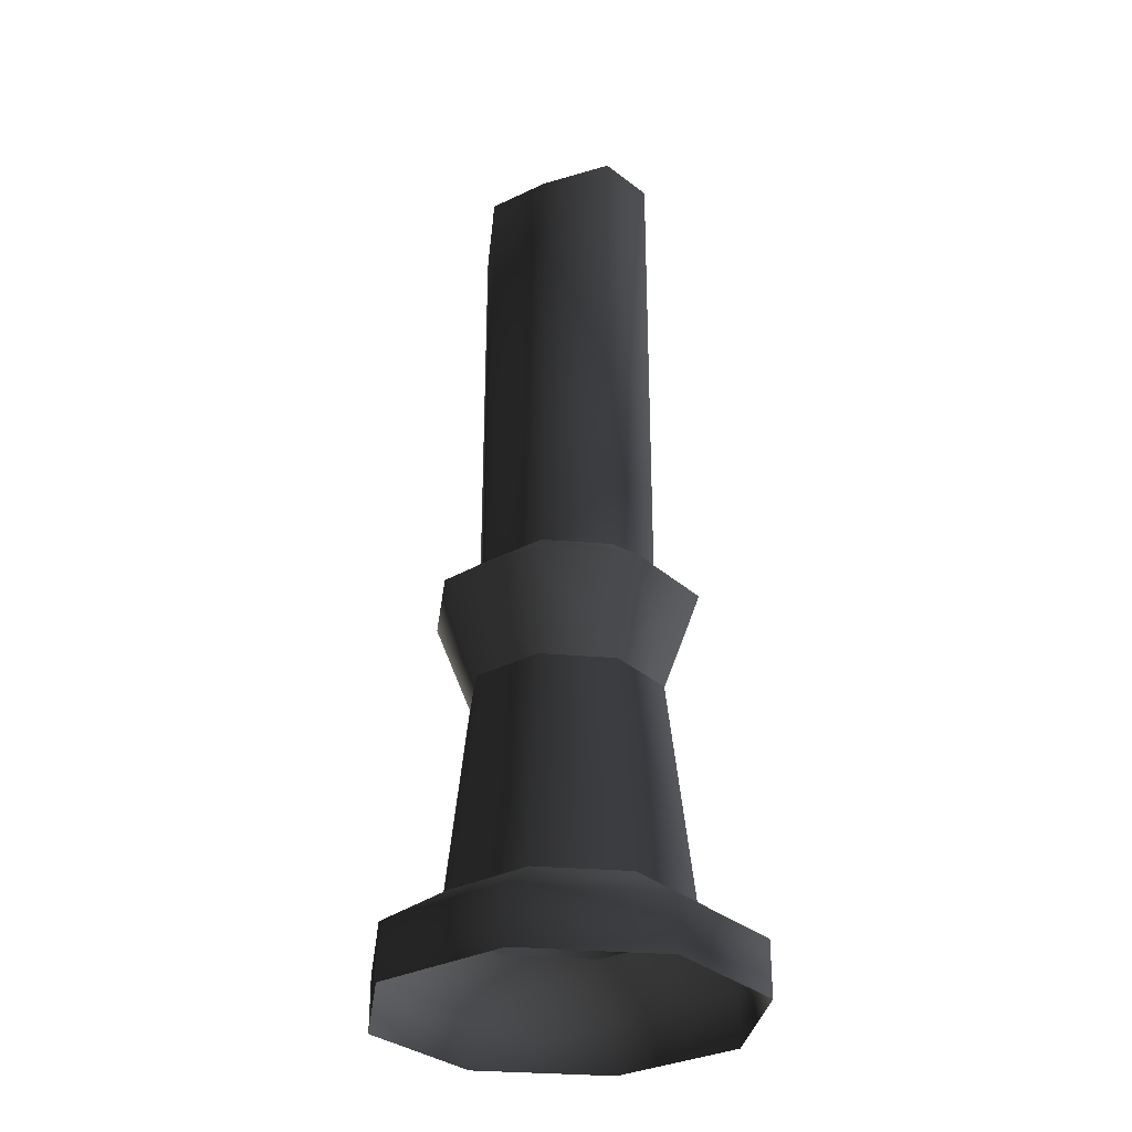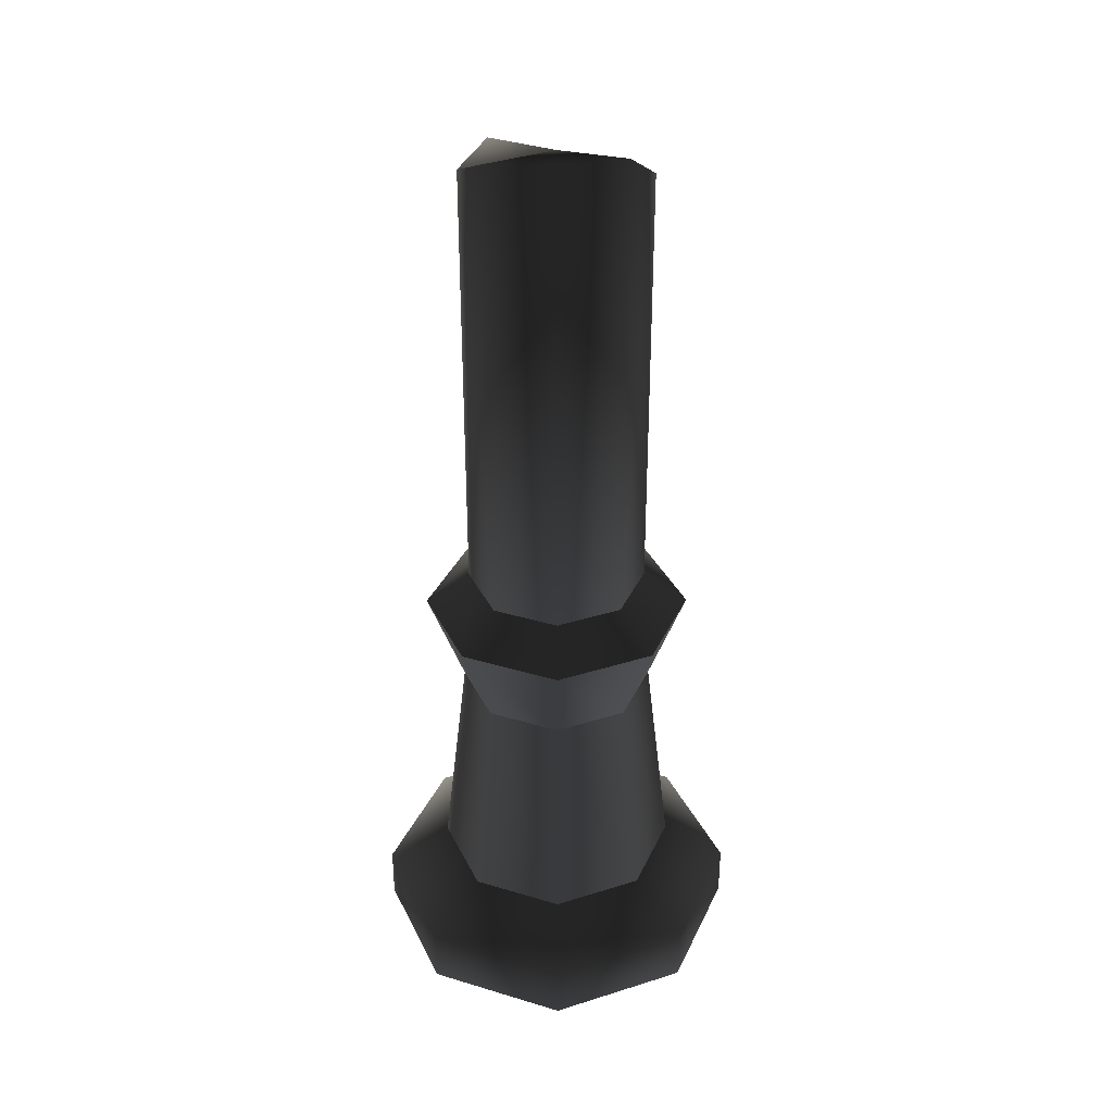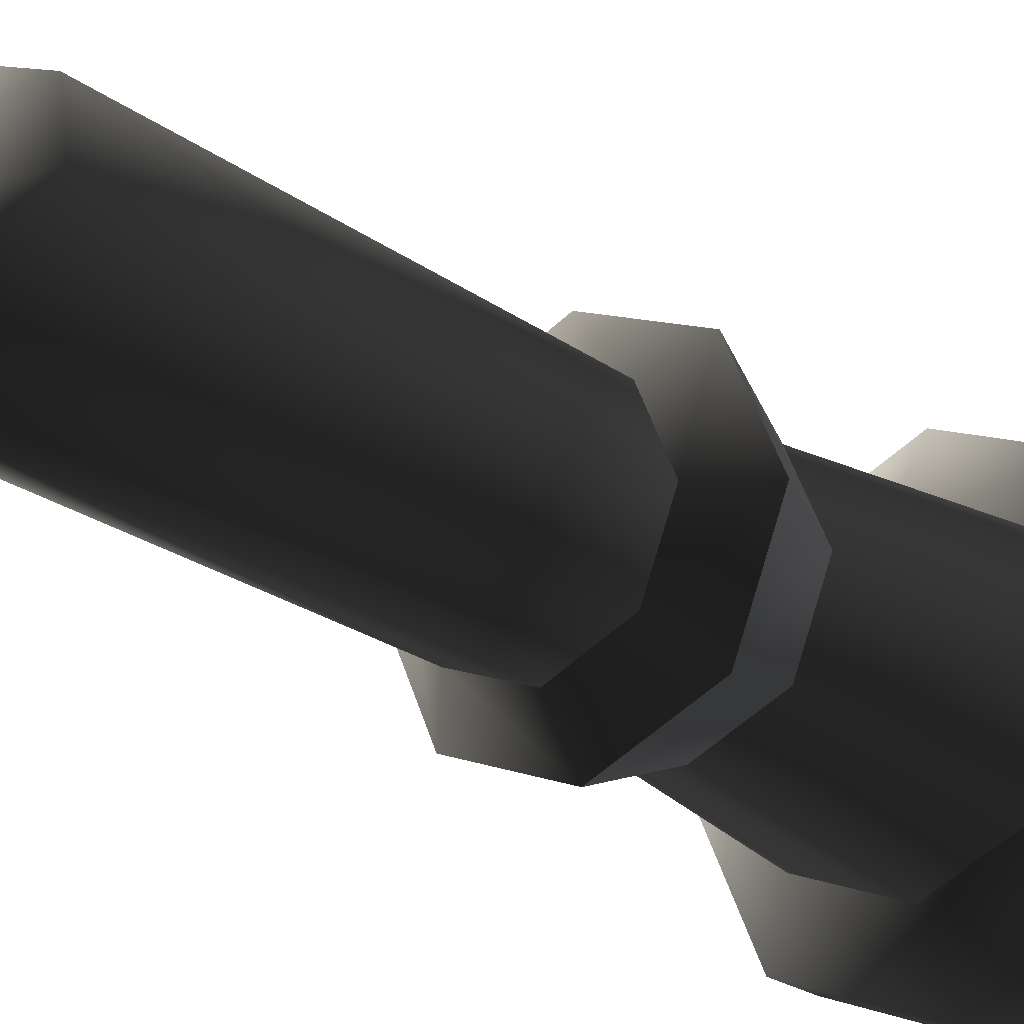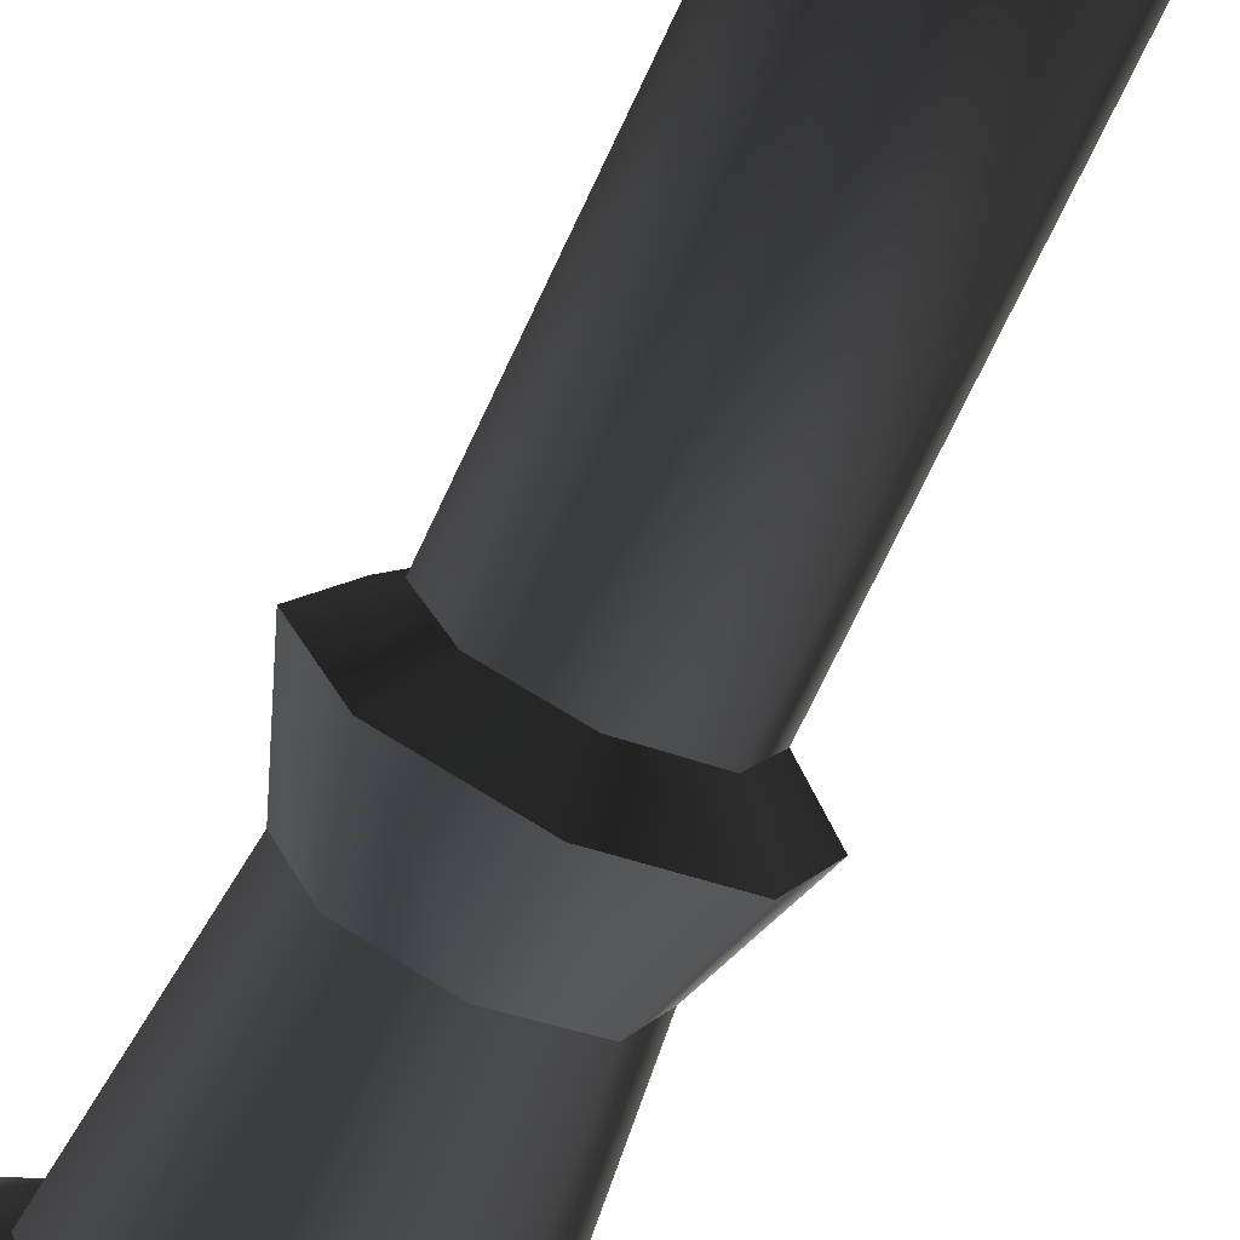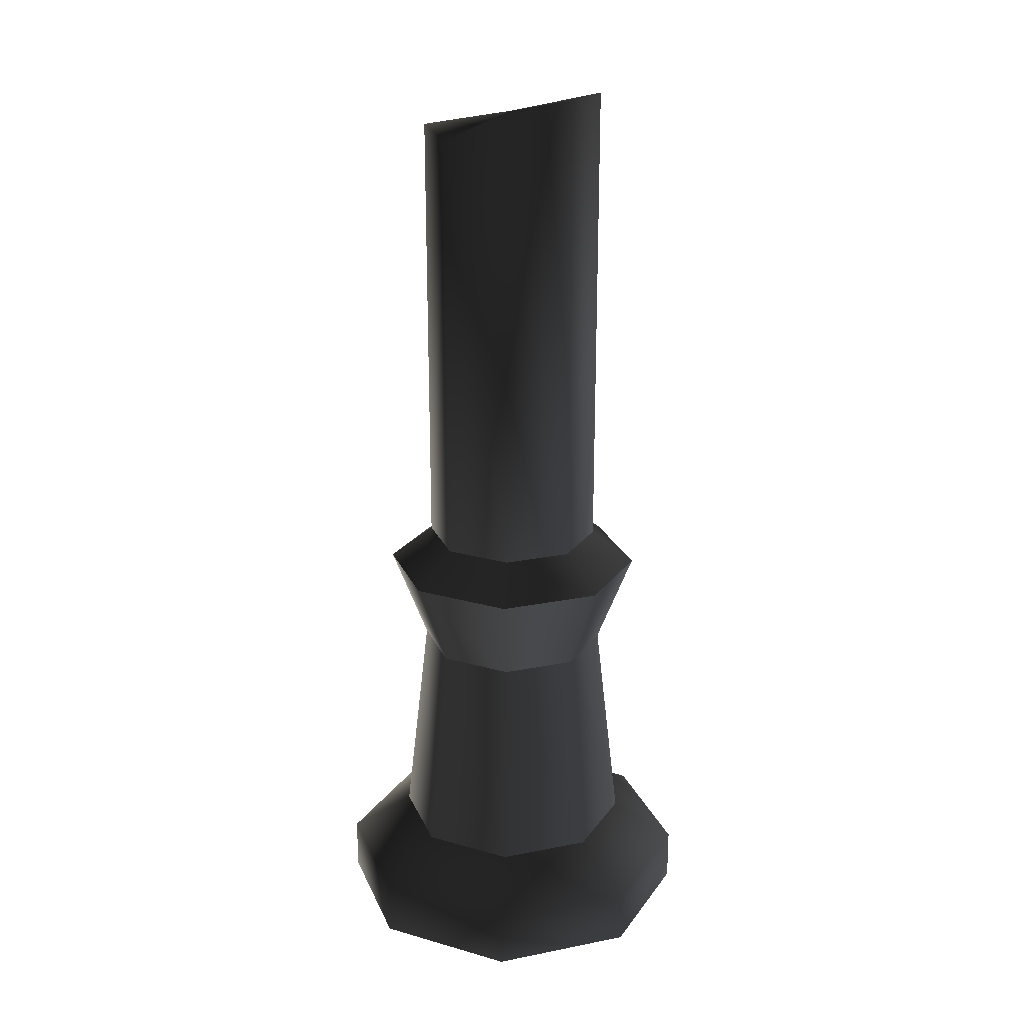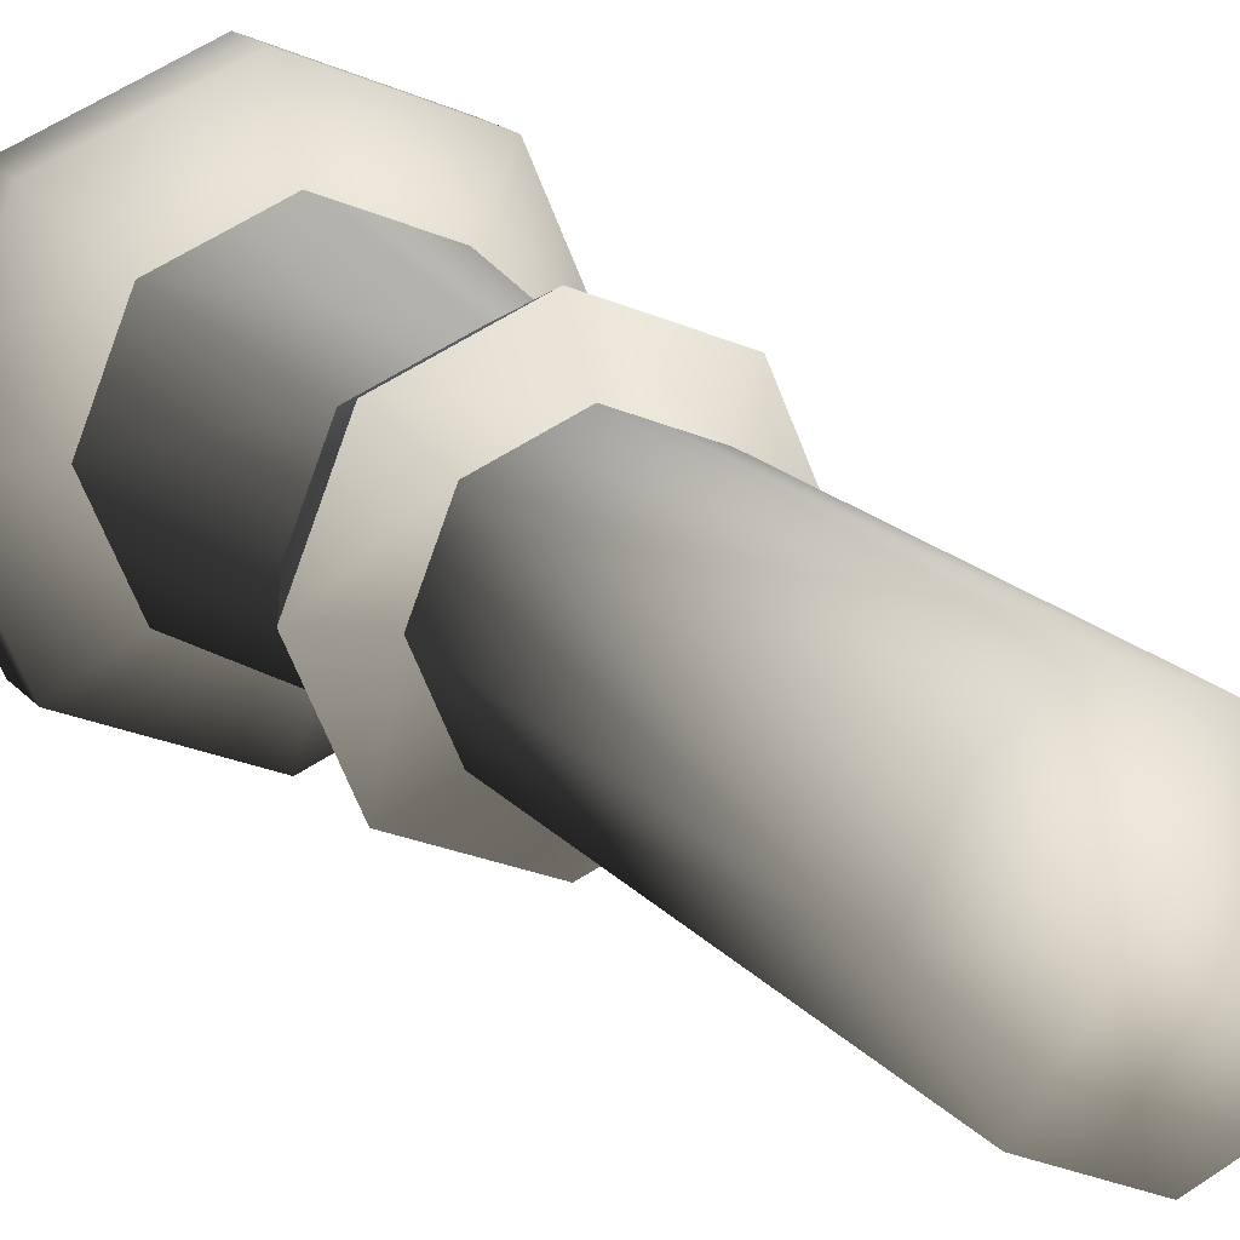
<metadata>
{"format":"obj","ext":"obj","renderer":"f3d","projection":"perspective","resolution":1024,"background":"white","views":[{"elev":-30.4,"azim":-74.0,"up":"+Z"},{"elev":34.6,"azim":0.4,"up":"+Z"},{"elev":-22.1,"azim":38.1,"up":"+Y"},{"elev":-72.4,"azim":-25.2,"up":"+Y"},{"elev":22.6,"azim":-40.6,"up":"+Z"},{"elev":15.5,"azim":-24.2,"up":"+Y"}]}
</metadata>
<code>
v 0.04649 0.0006561 0.2282
v 0.04649 0.0006561 0.4563
v 0.03241 0.03334 0.446
v 0.03241 0.03334 0.2282
v -0.0006561 0.04649 0.2282
v -0.0006561 0.04649 0.446
v -0.03334 0.03241 0.2282
v -0.03334 0.03241 0.4604
v -0.04649 -0.0006561 0.4584
v -0.04649 -0.0006561 0.2282
v -0.04649 -0.0006561 0.4584
v -5.731e-17 -2.865e-17 0.468
v -0.03241 -0.03334 0.4755
v 0.0006561 -0.04649 0.4794
v 0.03334 -0.03241 0.4778
v 0.04649 0.0006561 0.4563
v 0.03241 0.03334 0.446
v -0.0006561 0.04649 0.446
v -0.03334 0.03241 0.4604
v 0.04649 0.0006561 0.2282
v 0.03241 0.03334 0.2282
v 0.04838 0.04977 0.2107
v 0.0694 0.0009766 0.2107
v -0.0009766 0.0694 0.2107
v -0.0006561 0.04649 0.2282
v -0.04977 0.04838 0.2107
v -0.03334 0.03241 0.2282
v -0.0694 -0.0009766 0.2107
v -0.04649 -0.0006561 0.2282
v 0.0694 0.0009766 0.2107
v 0.04838 0.04977 0.2107
v 0.03507 0.03608 0.1622
v 0.05032 0.0007095 0.1622
v -0.0007095 0.05032 0.1622
v -0.0009766 0.0694 0.2107
v -0.03608 0.03508 0.1622
v -0.04977 0.04838 0.2107
v -0.05032 -0.0007095 0.1622
v -0.0694 -0.0009766 0.2107
v 0.09634 0.001362 0.02715
v 0.06716 0.06908 0.02715
v 0.06716 0.06908 -0.001102
v 0.09634 0.001362 -0.001102
v -0.001358 0.09633 -0.001102
v -0.001358 0.09633 0.02715
v -0.06908 0.06716 -0.001102
v -0.06908 0.06716 0.02715
v -0.09634 -0.001362 -0.001102
v -0.09634 -0.001362 0.02715
v 0.04414 0.0454 0.04814
v -0.0008926 0.06331 0.04814
v -0.0454 0.04413 0.04814
v -0.06331 -0.0008926 0.04814
v 0.06331 0.0008926 0.04814
v -0.0007095 0.05032 0.1622
v -0.03608 0.03508 0.1622
v -0.0454 0.04413 0.04814
v -0.0008926 0.06331 0.04814
v -0.06331 -0.0008926 0.04814
v -0.05032 -0.0007095 0.1622
v 0.03507 0.03608 0.1622
v 0.04414 0.0454 0.04814
v 0.05032 0.0007095 0.1622
v 0.06331 0.0008926 0.04814
v -0.03241 -0.03334 0.2282
v -0.04649 -0.0006561 0.2282
v -0.04649 -0.0006561 0.4584
v -0.03241 -0.03334 0.4755
v 0.0006561 -0.04649 0.2282
v 0.0006561 -0.04649 0.4794
v 0.03334 -0.03241 0.4778
v 0.03334 -0.03241 0.2282
v 0.04649 0.0006561 0.4563
v 0.04649 0.0006561 0.2282
v -0.04649 -0.0006561 0.2282
v -0.03241 -0.03334 0.2282
v -0.04838 -0.04977 0.2107
v -0.0694 -0.0009766 0.2107
v 0.0009766 -0.0694 0.2107
v 0.0006561 -0.04649 0.2282
v 0.04977 -0.04838 0.2107
v 0.03334 -0.03241 0.2282
v 0.0694 0.0009766 0.2107
v 0.04649 0.0006561 0.2282
v -0.0694 -0.0009766 0.2107
v -0.04838 -0.04977 0.2107
v -0.03507 -0.03608 0.1622
v -0.05032 -0.0007095 0.1622
v 0.0007095 -0.05032 0.1622
v 0.0009766 -0.0694 0.2107
v 0.03608 -0.03508 0.1622
v 0.04977 -0.04838 0.2107
v 0.05032 0.0007095 0.1622
v 0.0694 0.0009766 0.2107
v -0.09634 -0.001362 0.02715
v -0.06716 -0.06908 0.02715
v -0.06716 -0.06908 -0.001102
v -0.09634 -0.001362 -0.001102
v 0.001358 -0.09633 -0.001102
v 0.001358 -0.09633 0.02715
v 0.06908 -0.06716 -0.001102
v 0.06908 -0.06716 0.02715
v 0.09634 0.001362 -0.001102
v 0.09634 0.001362 0.02715
v -0.04414 -0.0454 0.04814
v 0.0008926 -0.06331 0.04814
v 0.0454 -0.04413 0.04814
v 0.06331 0.0008926 0.04814
v -0.06331 -0.0008926 0.04814
v 0.0007095 -0.05032 0.1622
v 0.03608 -0.03508 0.1622
v 0.0454 -0.04413 0.04814
v 0.0008926 -0.06331 0.04814
v 0.06331 0.0008926 0.04814
v 0.05032 0.0007095 0.1622
v -0.03507 -0.03608 0.1622
v -0.04414 -0.0454 0.04814
v -0.05032 -0.0007095 0.1622
v -0.06331 -0.0008926 0.04814
g Candle_01_5873_80
f 1 3 2
f 1 4 3
f 5 3 4
f 5 6 3
f 7 6 5
f 7 8 6
f 7 9 8
f 7 10 9
f 11 13 12
f 13 14 12
f 14 15 12
f 15 16 12
f 16 17 12
f 17 18 12
f 18 19 12
f 19 11 12
f 20 22 21
f 20 23 22
f 21 22 24
f 21 24 25
f 25 24 26
f 25 26 27
f 27 26 28
f 27 28 29
f 30 32 31
f 30 33 32
f 31 32 34
f 31 34 35
f 35 34 36
f 35 36 37
f 37 36 38
f 37 38 39
f 40 42 41
f 40 43 42
f 41 42 44
f 41 44 45
f 45 44 46
f 45 46 47
f 47 46 48
f 47 48 49
f 50 41 45
f 50 45 51
f 51 45 47
f 51 47 52
f 52 47 49
f 52 49 53
f 54 41 50
f 54 40 41
f 55 57 56
f 55 58 57
f 56 57 59
f 56 59 60
f 61 58 55
f 61 62 58
f 63 62 61
f 63 64 62
f 65 67 66
f 65 68 67
f 69 68 65
f 69 70 68
f 69 71 70
f 69 72 71
f 72 73 71
f 72 74 73
f 75 77 76
f 75 78 77
f 76 77 79
f 76 79 80
f 80 79 81
f 80 81 82
f 82 81 83
f 82 83 84
f 85 87 86
f 85 88 87
f 86 87 89
f 86 89 90
f 90 89 91
f 90 91 92
f 92 91 93
f 92 93 94
f 95 97 96
f 95 98 97
f 96 97 99
f 96 99 100
f 100 99 101
f 100 101 102
f 102 101 103
f 102 103 104
f 105 96 100
f 105 100 106
f 106 100 102
f 106 102 107
f 107 102 104
f 107 104 108
f 109 96 105
f 109 95 96
f 110 112 111
f 110 113 112
f 111 112 114
f 111 114 115
f 116 113 110
f 116 117 113
f 118 117 116
f 118 119 117

</code>
